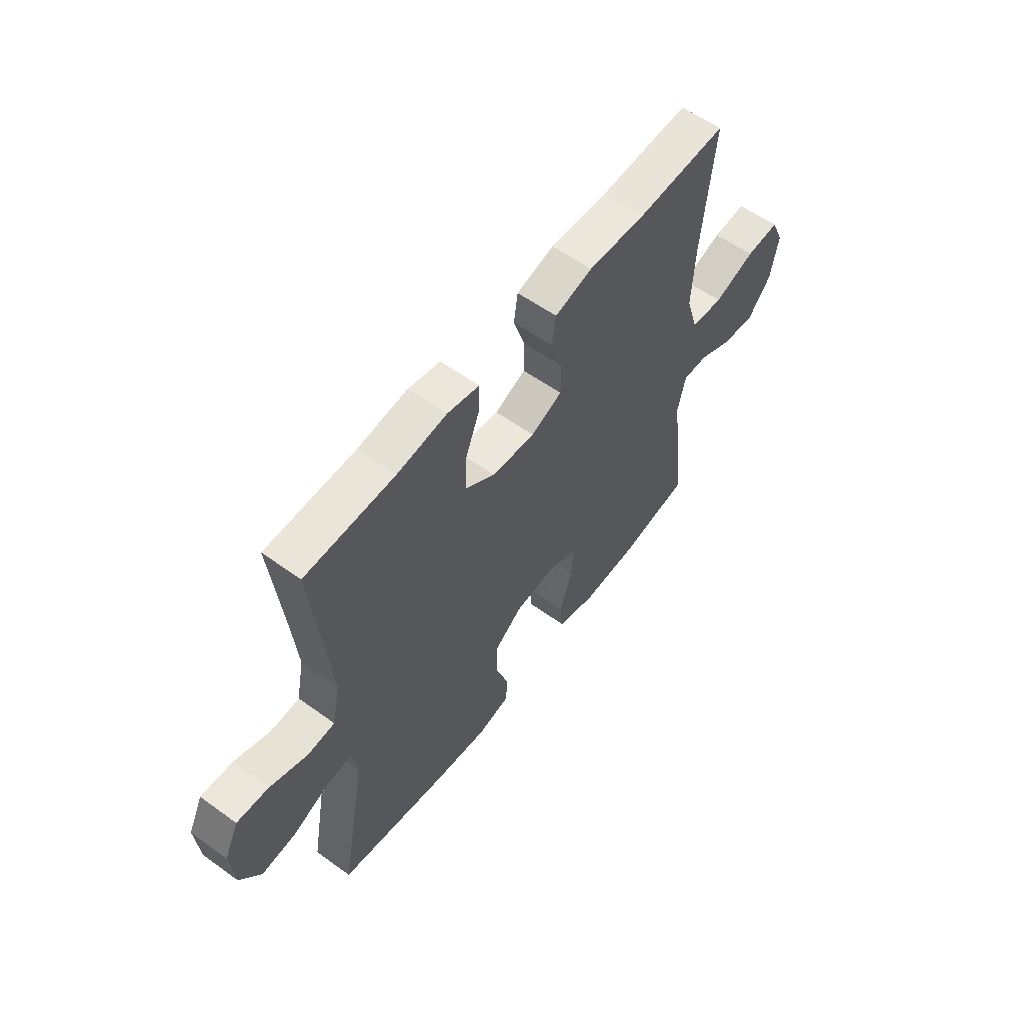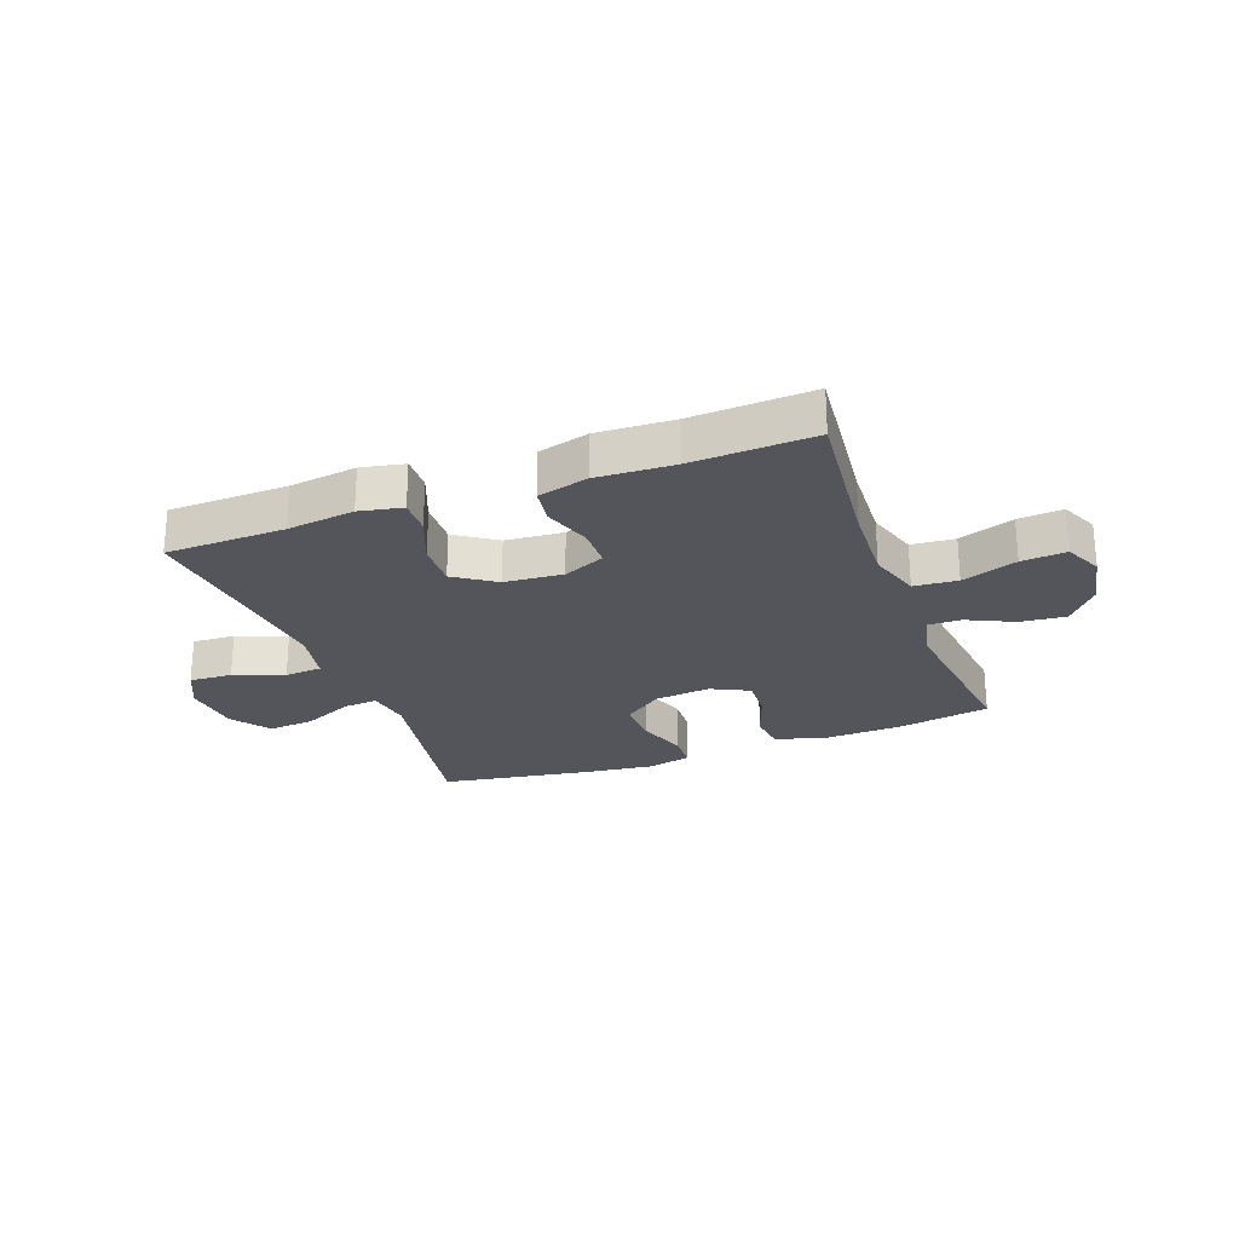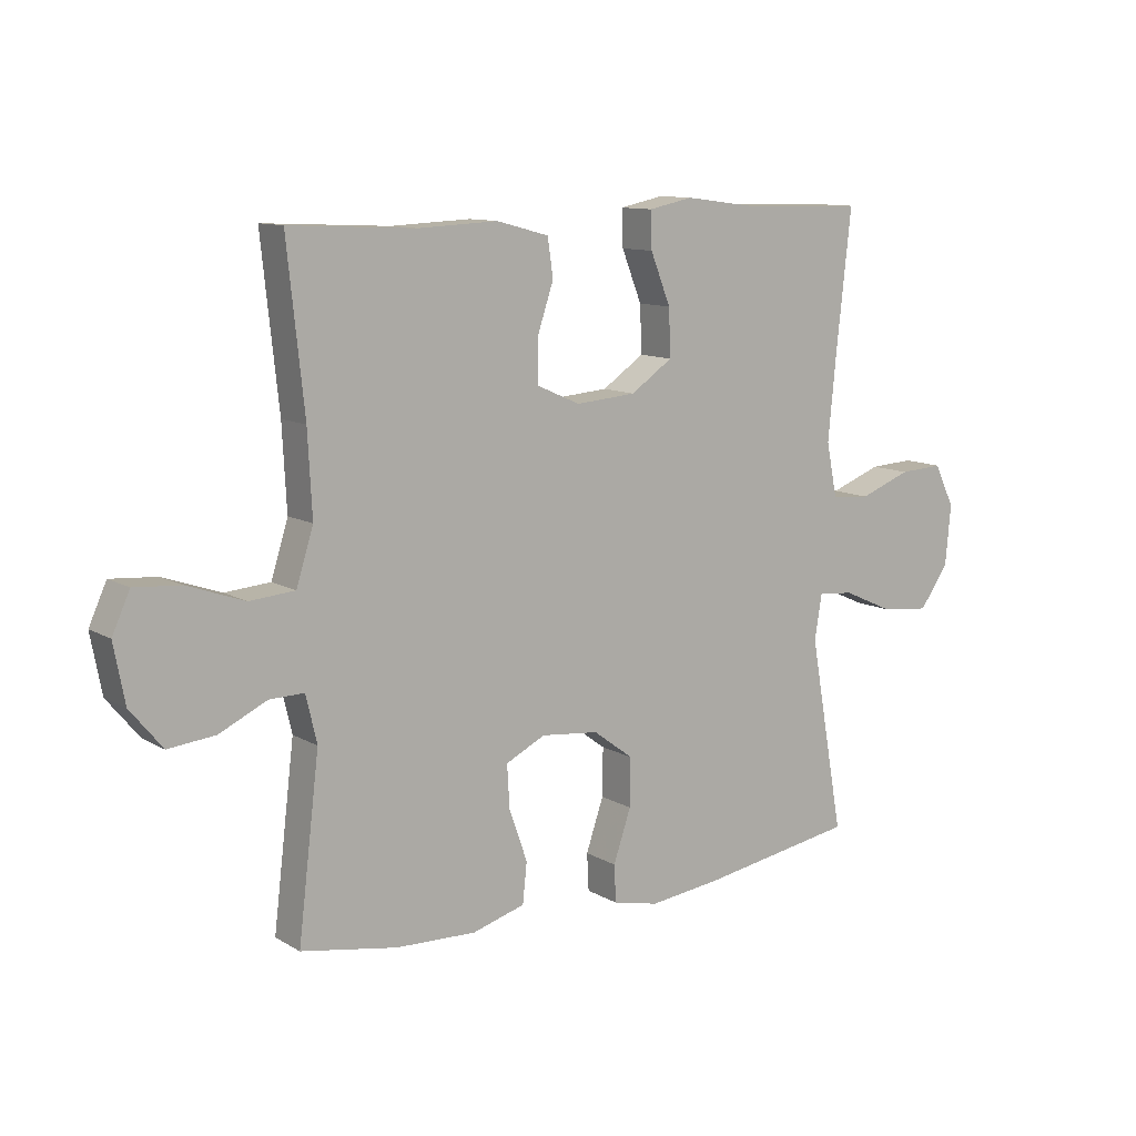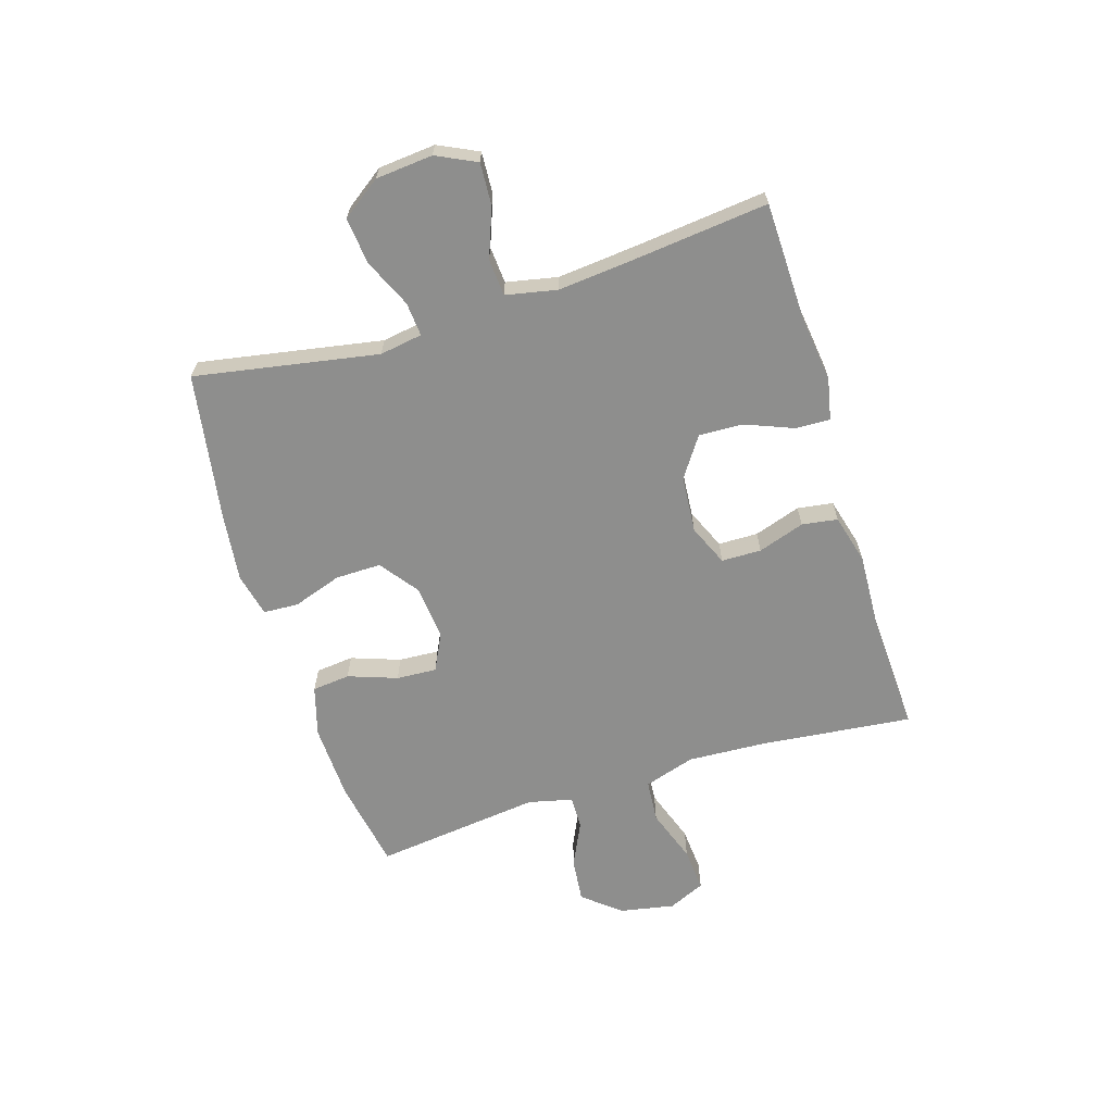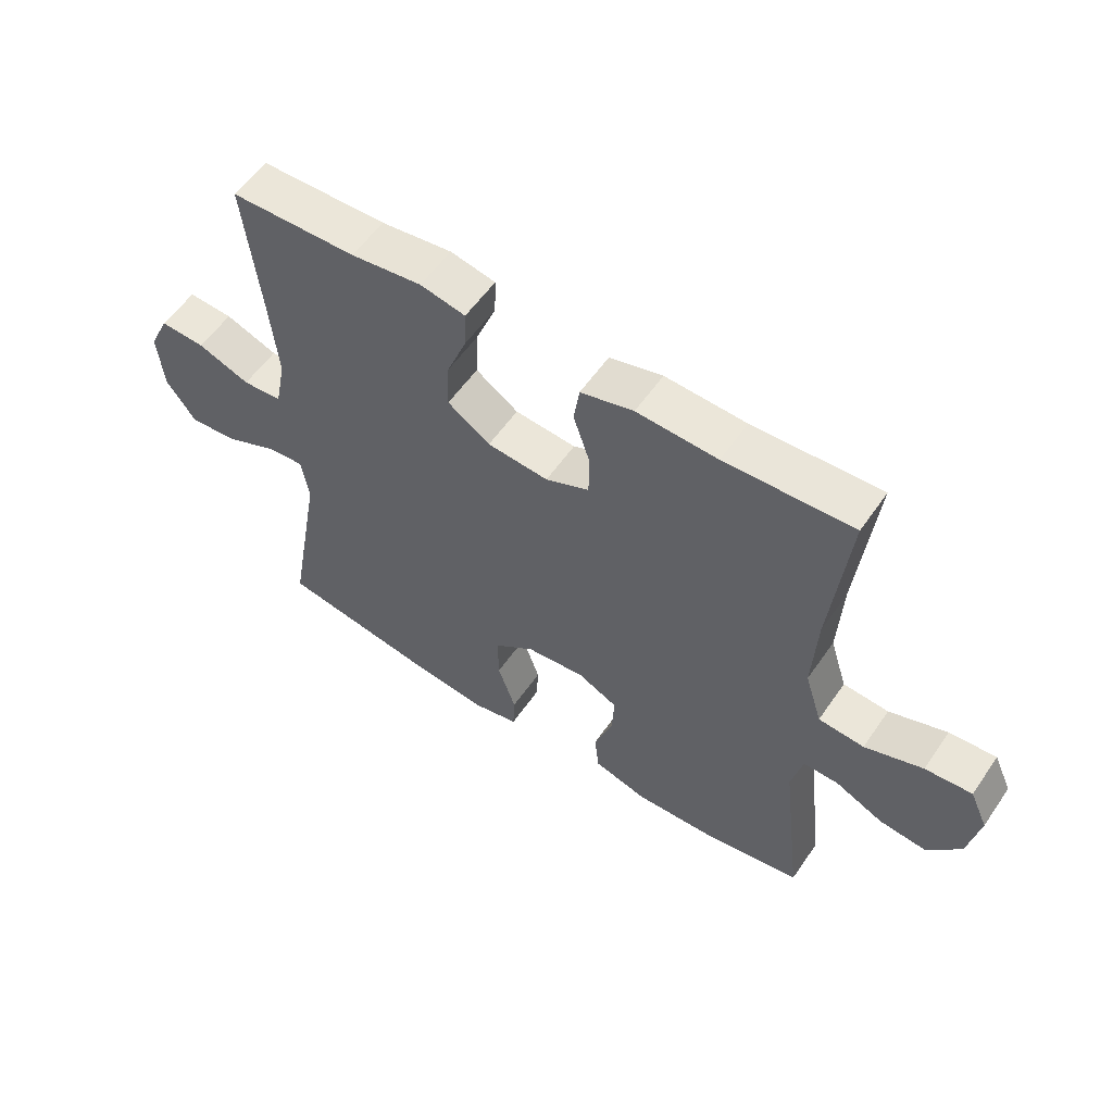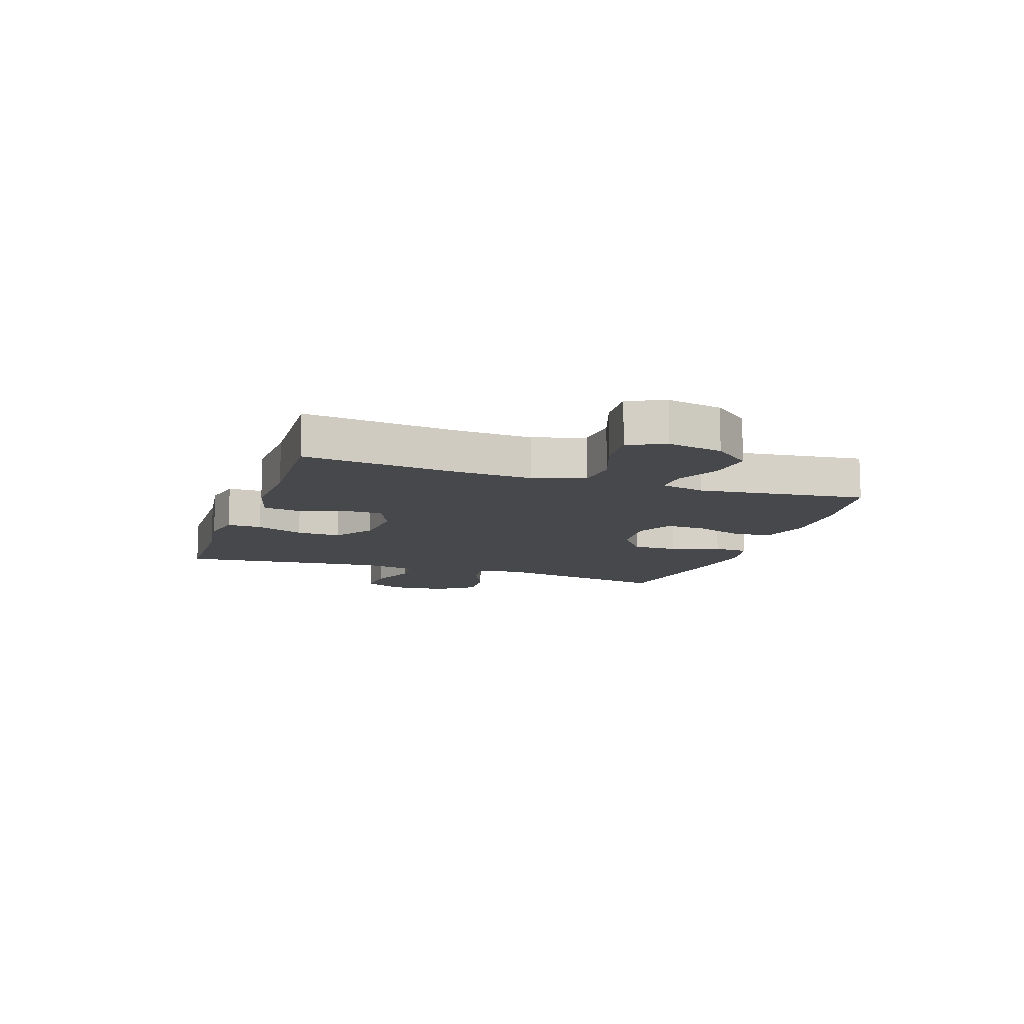
<metadata>
{"format":"obj","ext":"obj","renderer":"f3d","projection":"perspective","resolution":1024,"background":"white","views":[{"elev":57.7,"azim":-53.2,"up":"+Z"},{"elev":-24.9,"azim":20.4,"up":"+Y"},{"elev":11.0,"azim":144.2,"up":"+Z"},{"elev":-64.8,"azim":-72.8,"up":"+Y"},{"elev":56.7,"azim":34.2,"up":"+Z"},{"elev":-11.3,"azim":71.3,"up":"+Y"}]}
</metadata>
<code>
v 0.5 0.07 0.5
v 0.472 0.07 0.235
v 0.465 0.07 0.1
v 0.493 0.07 0.011
v 0.567 0.07 0.005
v 0.661 0.07 0.038
v 0.737 0.07 0.044
v 0.766 0.07 -0.02
v 0.748 0.07 -0.115
v 0.695 0.07 -0.179
v 0.618 0.07 -0.171
v 0.54 0.07 -0.134
v 0.483 0.07 -0.133
v 0.465 0.07 -0.21
v 0.5 0.07 -0.5
v 0.342 0.07 -0.528
v 0.21 0.07 -0.533
v 0.123 0.07 -0.508
v 0.116 0.07 -0.442
v 0.146 0.07 -0.357
v 0.15 0.07 -0.287
v 0.085 0.07 -0.255
v -0.01 0.07 -0.265
v -0.076 0.07 -0.314
v -0.075 0.07 -0.393
v -0.046 0.07 -0.478
v -0.049 0.07 -0.539
v -0.125 0.07 -0.556
v -0.243 0.07 -0.542
v -0.5 0.07 -0.5
v -0.443 0.07 -0.182
v -0.455 0.07 -0.108
v -0.514 0.07 -0.113
v -0.598 0.07 -0.151
v -0.678 0.07 -0.159
v -0.726 0.07 -0.092
v -0.735 0.07 0.007
v -0.702 0.07 0.076
v -0.629 0.07 0.072
v -0.544 0.07 0.04
v -0.48 0.07 0.045
v -0.462 0.07 0.134
v -0.475 0.07 0.269
v -0.5 0.07 0.5
v -0.296 0.07 0.505
v -0.181 0.07 0.52
v -0.108 0.07 0.505
v -0.11 0.07 0.445
v -0.143 0.07 0.362
v -0.146 0.07 0.285
v -0.077 0.07 0.238
v 0.022 0.07 0.23
v 0.093 0.07 0.261
v 0.094 0.07 0.33
v 0.067 0.07 0.411
v 0.076 0.07 0.473
v 0.162 0.07 0.496
v 0.293 0.07 0.49
v 0.5 0 0.5
v 0.472 0 0.235
v 0.465 0 0.1
v 0.493 0 0.011
v 0.567 0 0.005
v 0.661 0 0.038
v 0.737 0 0.044
v 0.766 0 -0.02
v 0.748 0 -0.115
v 0.695 0 -0.179
v 0.618 0 -0.171
v 0.54 0 -0.134
v 0.483 0 -0.133
v 0.465 0 -0.21
v 0.5 0 -0.5
v 0.342 0 -0.528
v 0.21 0 -0.533
v 0.123 0 -0.508
v 0.116 0 -0.442
v 0.146 0 -0.357
v 0.15 0 -0.287
v 0.085 0 -0.255
v -0.01 0 -0.265
v -0.076 0 -0.314
v -0.075 0 -0.393
v -0.046 0 -0.478
v -0.049 0 -0.539
v -0.125 0 -0.556
v -0.243 0 -0.542
v -0.5 0 -0.5
v -0.443 0 -0.182
v -0.455 0 -0.108
v -0.514 0 -0.113
v -0.598 0 -0.151
v -0.678 0 -0.159
v -0.726 0 -0.092
v -0.735 0 0.007
v -0.702 0 0.076
v -0.629 0 0.072
v -0.544 0 0.04
v -0.48 0 0.045
v -0.462 0 0.134
v -0.475 0 0.269
v -0.5 0 0.5
v -0.296 0 0.505
v -0.181 0 0.52
v -0.108 0 0.505
v -0.11 0 0.445
v -0.143 0 0.362
v -0.146 0 0.285
v -0.077 0 0.238
v 0.022 0 0.23
v 0.093 0 0.261
v 0.094 0 0.33
v 0.067 0 0.411
v 0.076 0 0.473
v 0.162 0 0.496
v 0.293 0 0.49
f 55 56 57 58
f 54 55 58 1
f 53 54 1 2
f 52 53 2 3
f 51 52 3 4
f 46 47 48 49
f 45 46 49 50
f 43 44 45 50
f 42 43 50 51
f 37 38 39 40
f 37 40 41
f 36 37 41
f 33 34 35 36
f 32 33 36 41
f 28 29 30 31
f 28 31 32
f 25 26 27 28
f 24 25 28 32
f 23 24 32 41
f 17 18 19 20
f 17 20 21
f 14 15 16 17
f 13 14 17 21
f 9 10 11 12
f 9 12 13
f 8 9 13
f 5 6 7 8
f 4 5 8 13
f 22 23 41 42
f 21 22 42 51
f 4 13 21 51
f 116 115 114 113
f 59 116 113 112
f 60 59 112 111
f 61 60 111 110
f 62 61 110 109
f 107 106 105 104
f 108 107 104 103
f 108 103 102 101
f 109 108 101 100
f 98 97 96 95
f 99 98 95
f 99 95 94
f 94 93 92 91
f 99 94 91 90
f 89 88 87 86
f 90 89 86
f 86 85 84 83
f 90 86 83 82
f 99 90 82 81
f 78 77 76 75
f 79 78 75
f 75 74 73 72
f 79 75 72 71
f 70 69 68 67
f 71 70 67
f 71 67 66
f 66 65 64 63
f 71 66 63 62
f 100 99 81 80
f 109 100 80 79
f 109 79 71 62
f 1 59 60 2
f 2 60 61 3
f 3 61 62 4
f 4 62 63 5
f 5 63 64 6
f 6 64 65 7
f 7 65 66 8
f 8 66 67 9
f 9 67 68 10
f 10 68 69 11
f 11 69 70 12
f 12 70 71 13
f 13 71 72 14
f 14 72 73 15
f 15 73 74 16
f 16 74 75 17
f 17 75 76 18
f 18 76 77 19
f 19 77 78 20
f 20 78 79 21
f 21 79 80 22
f 22 80 81 23
f 23 81 82 24
f 24 82 83 25
f 25 83 84 26
f 26 84 85 27
f 27 85 86 28
f 28 86 87 29
f 29 87 88 30
f 30 88 89 31
f 31 89 90 32
f 32 90 91 33
f 33 91 92 34
f 34 92 93 35
f 35 93 94 36
f 36 94 95 37
f 37 95 96 38
f 38 96 97 39
f 39 97 98 40
f 40 98 99 41
f 41 99 100 42
f 42 100 101 43
f 43 101 102 44
f 44 102 103 45
f 45 103 104 46
f 46 104 105 47
f 47 105 106 48
f 48 106 107 49
f 49 107 108 50
f 50 108 109 51
f 51 109 110 52
f 52 110 111 53
f 53 111 112 54
f 54 112 113 55
f 55 113 114 56
f 56 114 115 57
f 57 115 116 58
f 58 116 59 1

</code>
